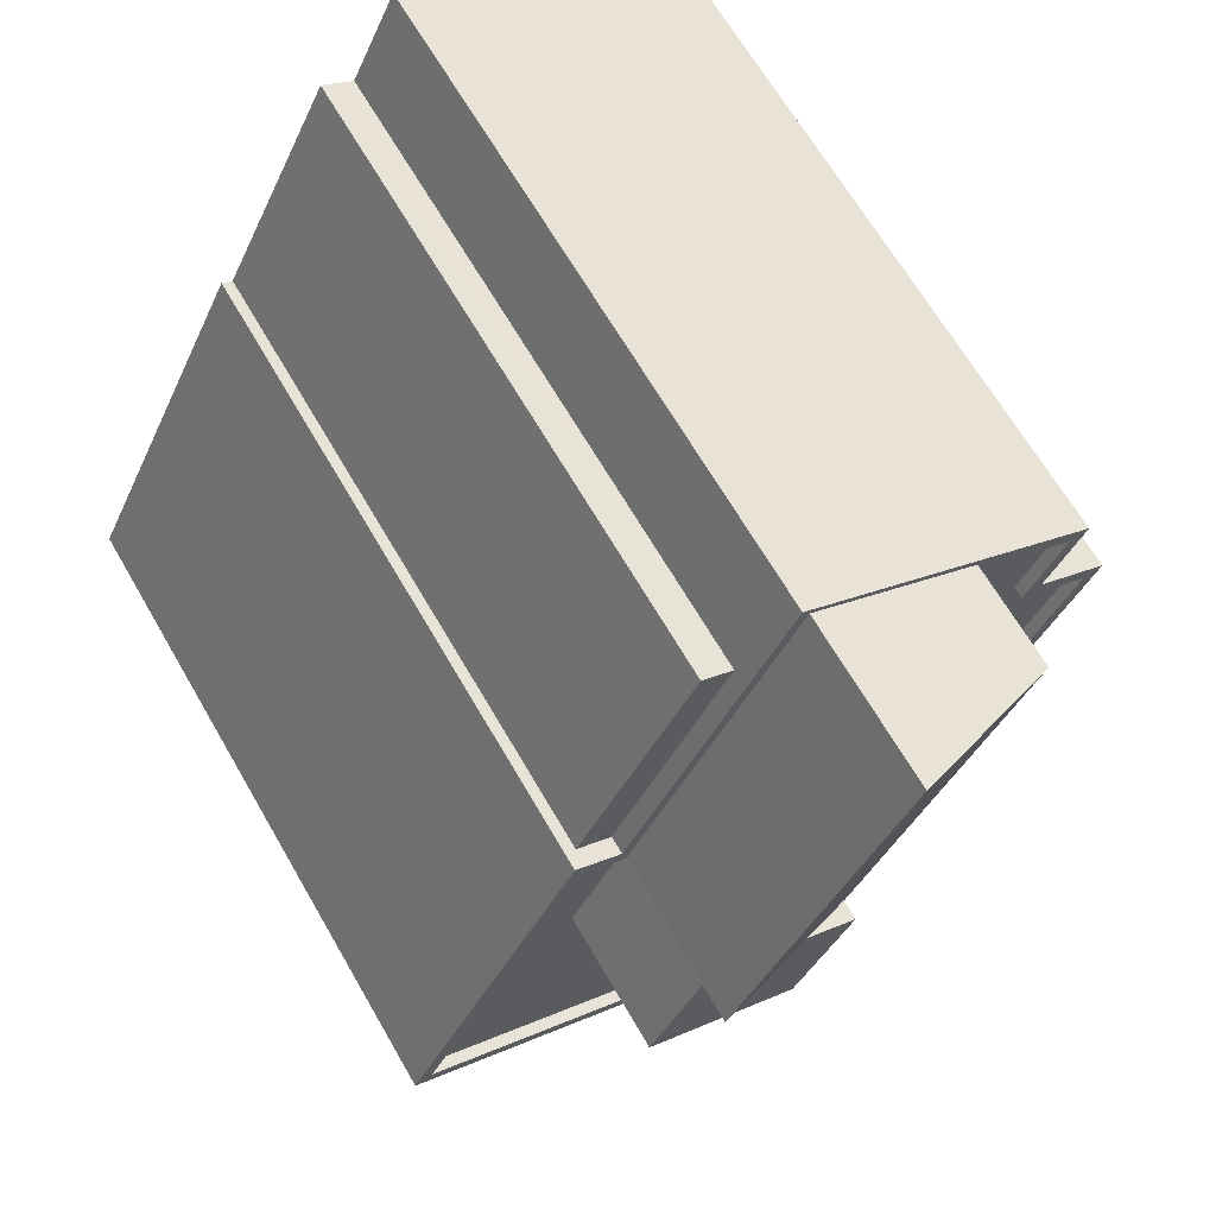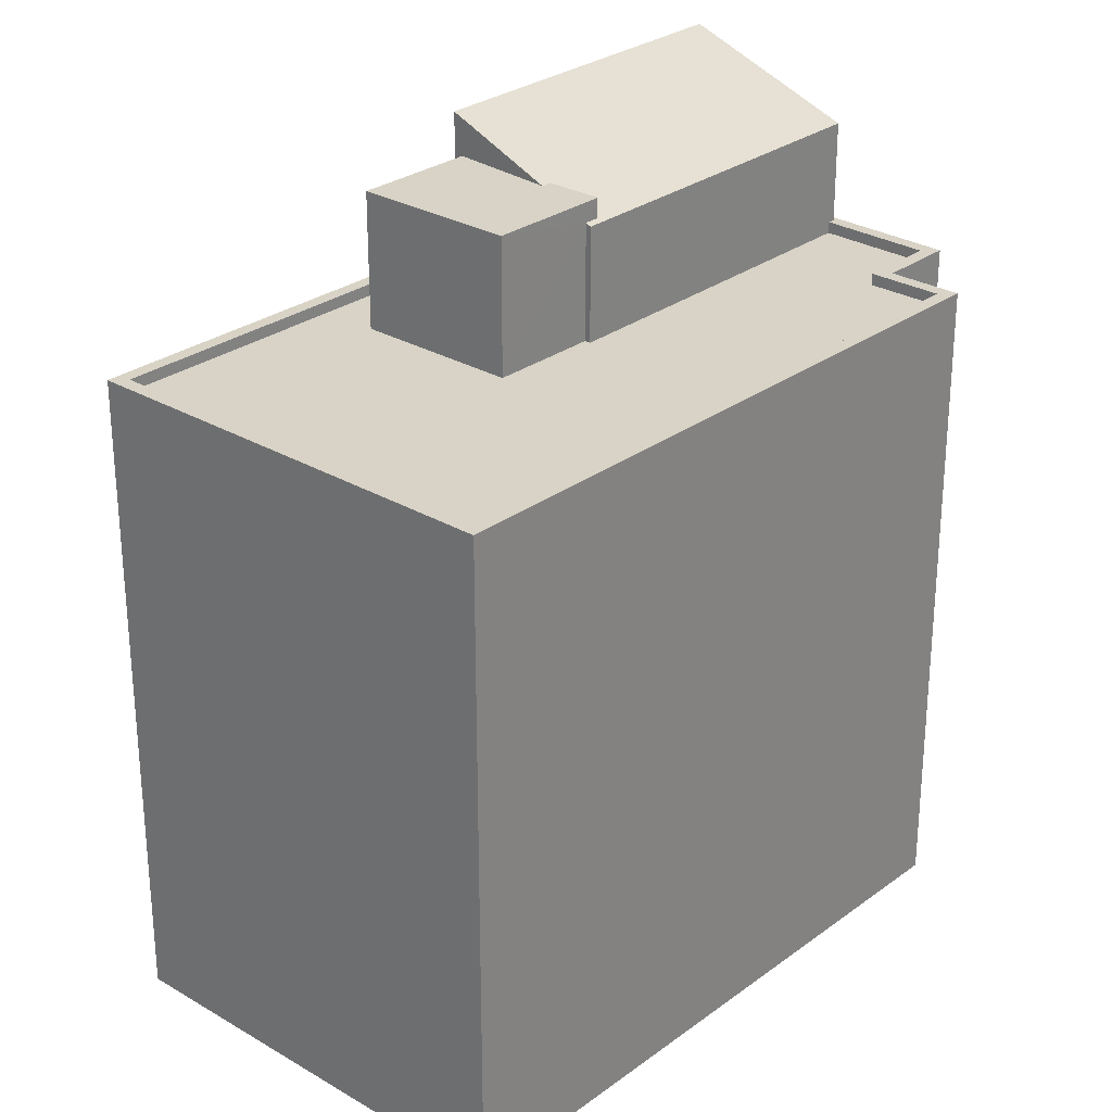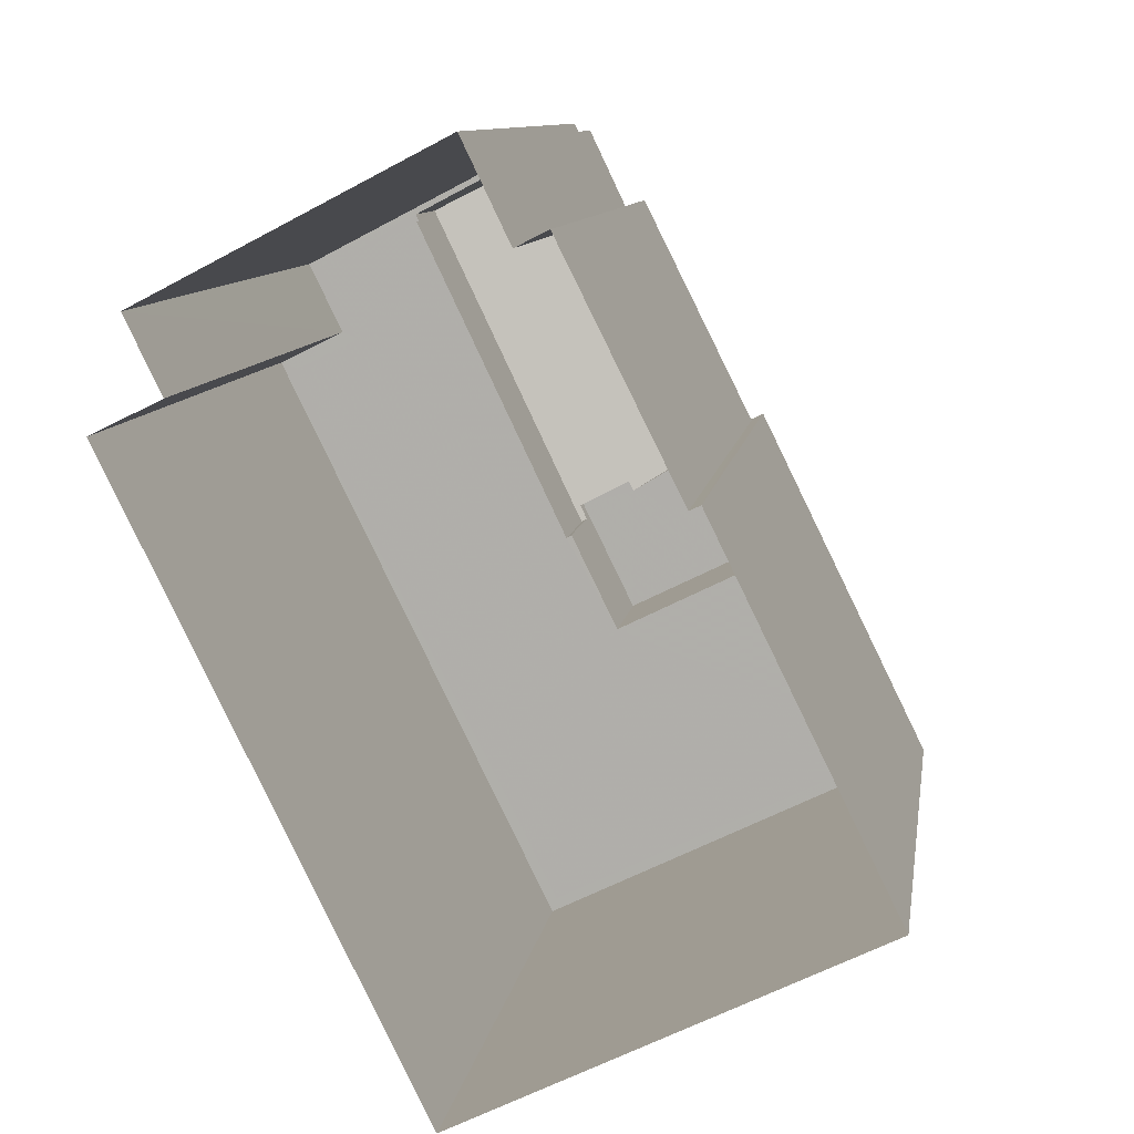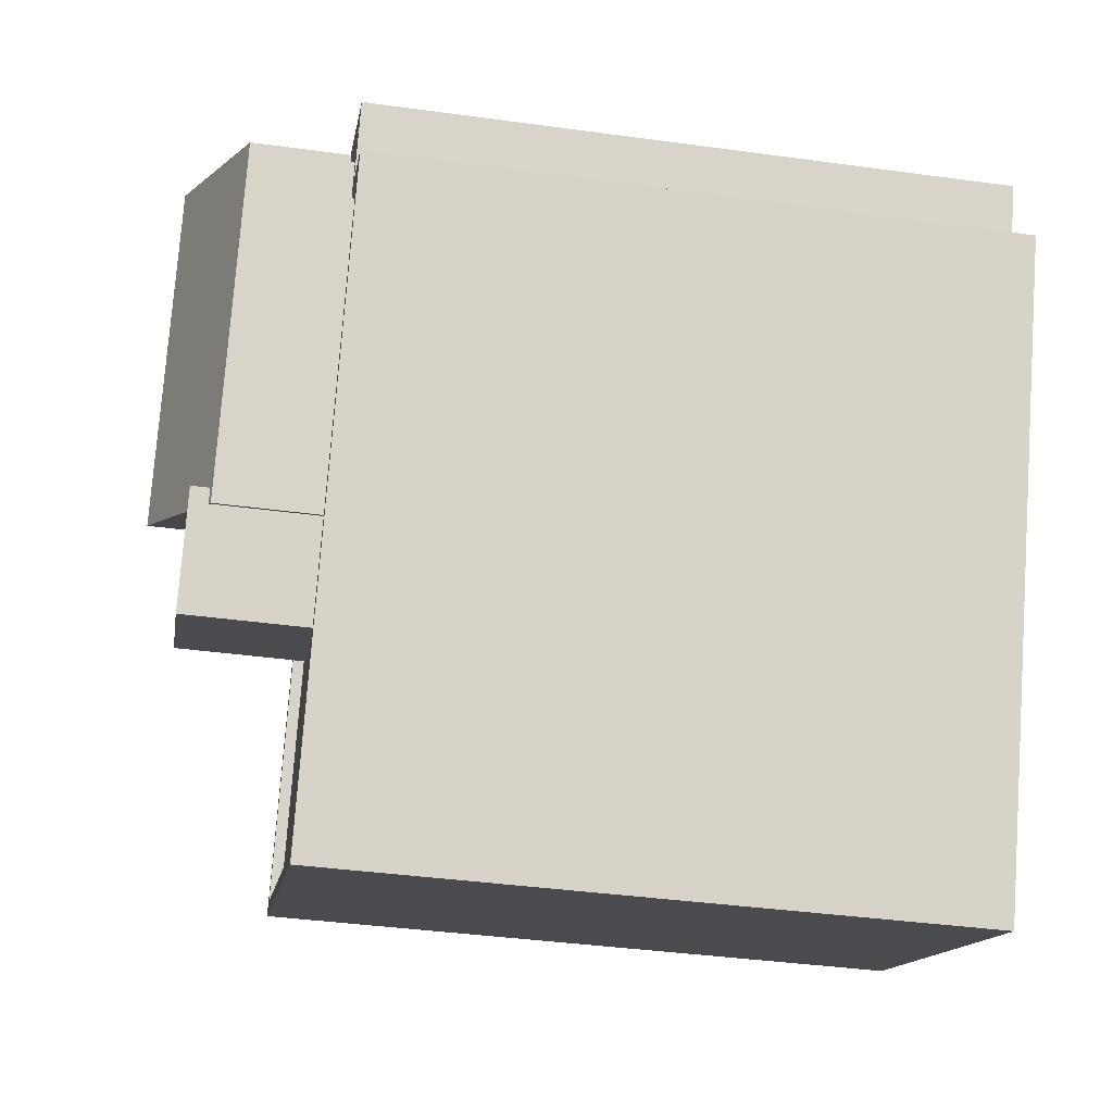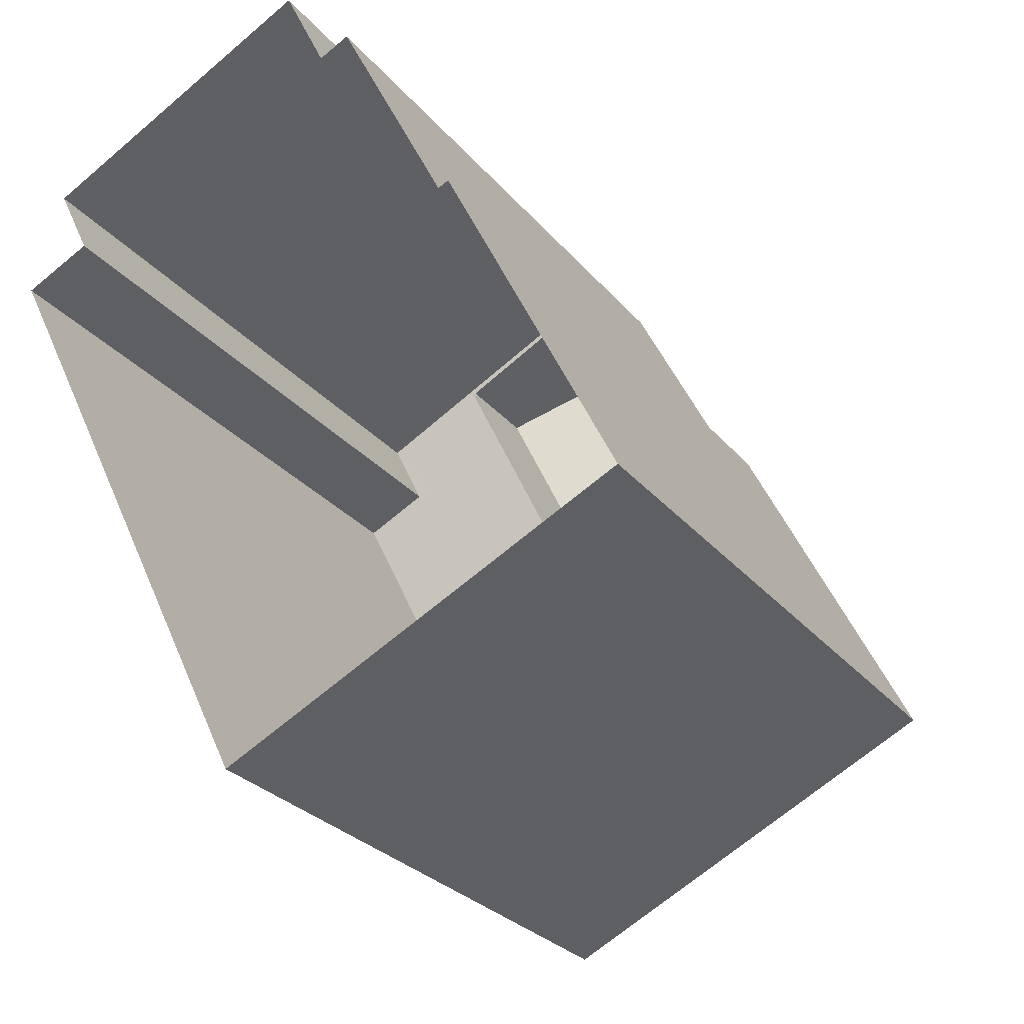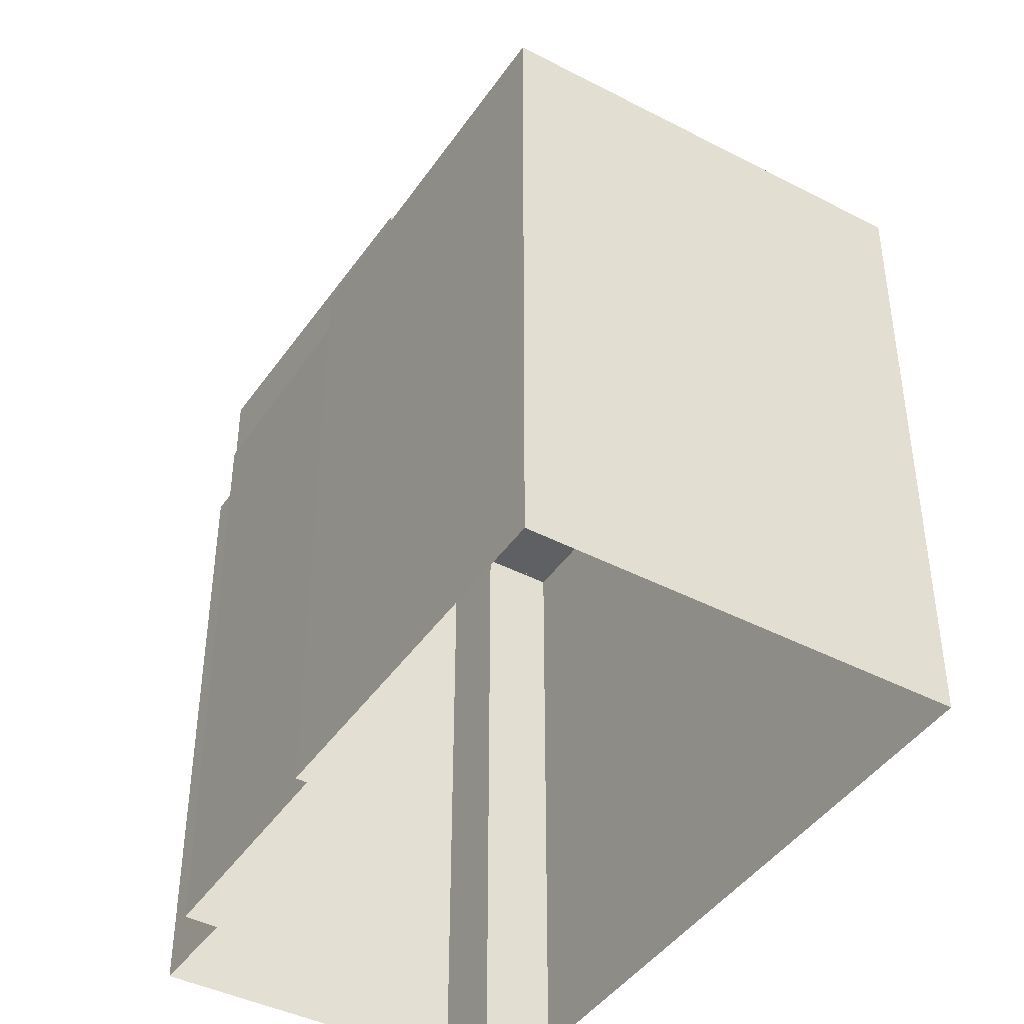
<metadata>
{"format":"obj","ext":"obj","renderer":"f3d","projection":"perspective","resolution":1024,"background":"white","views":[{"elev":65.6,"azim":-29.9,"up":"+Y"},{"elev":27.9,"azim":15.7,"up":"+Z"},{"elev":9.9,"azim":-171.5,"up":"+Y"},{"elev":-40.0,"azim":80.4,"up":"+Y"},{"elev":-27.6,"azim":-149.3,"up":"+Y"},{"elev":-43.2,"azim":-57.9,"up":"+Z"}]}
</metadata>
<code>
v -5332 -3.584e+04 0.907
v -5328 -3.583e+04 0.9097
v -5324 -3.584e+04 0.9047
v -5317 -3.583e+04 0.9095
v -5319 -3.583e+04 0.9098
v -5328 -3.583e+04 0.9098
v -5318 -3.583e+04 0.9104
v -5324 -3.583e+04 0.9121
v -5325 -3.583e+04 0.9114
v -5326 -3.583e+04 0.9115
v -5324 -3.583e+04 17.26
v -5320 -3.583e+04 17.26
v -5324 -3.583e+04 17.3
v -5325 -3.583e+04 17.73
v -5327 -3.583e+04 18.62
v -5325 -3.583e+04 17.73
v -5324 -3.583e+04 18.62
v -5324 -3.583e+04 17.3
v -5324 -3.583e+04 17.73
v -5325 -3.584e+04 17.73
v -5328 -3.584e+04 17.73
v -5327 -3.583e+04 17.73
v -5325 -3.584e+04 14.79
v -5332 -3.584e+04 14.79
v -5324 -3.584e+04 14.79
v -5318 -3.583e+04 14.79
v -5324 -3.583e+04 14.79
v -5328 -3.583e+04 14.79
v -5328 -3.584e+04 14.79
v -5318 -3.583e+04 14.79
v -5320 -3.583e+04 14.8
v -5319 -3.583e+04 14.79
v -5327 -3.583e+04 14.79
v -5327 -3.583e+04 14.79
v -5327 -3.583e+04 14.79
v -5324 -3.583e+04 14.79
v -5332 -3.584e+04 15.04
v -5332 -3.584e+04 15.04
v -5324 -3.584e+04 15.04
v -5324 -3.584e+04 15.04
v -5318 -3.583e+04 15.04
v -5318 -3.583e+04 15.04
v -5319 -3.583e+04 15.04
v -5318 -3.583e+04 15.04
v -5317 -3.583e+04 15.04
v -5324 -3.583e+04 15.05
v -5320 -3.583e+04 15.05
v -5328 -3.583e+04 15.04
v -5328 -3.583e+04 15.04
v -5327 -3.583e+04 15.04
v -5324 -3.583e+04 15.05
v -5327 -3.583e+04 15.04
v -5319 -3.583e+04 15.04
v -5320 -3.583e+04 15.05
v -5325 -3.583e+04 14.67
v -5326 -3.583e+04 14.67
v -5328 -3.583e+04 14.66
v -5327 -3.583e+04 14.66
f 1 2 3
f 4 3 5
f 1 6 2
f 7 5 8
f 9 2 10
f 8 5 9
f 3 2 5
f 5 2 9
f 11 12 13
f 14 15 16
f 15 14 17
f 12 17 14
f 18 11 13
f 12 14 13
f 19 16 20
f 20 16 21
f 19 14 16
f 21 16 22
f 23 24 25
f 26 27 25
f 28 24 29
f 30 31 32
f 27 26 32
f 33 28 34
f 35 34 29
f 27 36 23
f 31 27 32
f 23 29 24
f 27 23 25
f 34 28 29
f 37 38 39
f 40 37 39
f 41 42 43
f 44 45 43
f 39 45 40
f 41 46 47
f 38 37 48
f 49 50 48
f 51 46 50
f 52 50 49
f 37 49 48
f 44 43 53
f 40 45 44
f 51 50 52
f 42 47 54
f 43 42 53
f 47 46 51
f 41 47 42
f 55 56 57
f 58 55 57
f 36 27 11
f 18 36 11
f 35 22 34
f 34 22 15
f 22 16 15
f 33 34 52
f 51 52 17
f 17 52 15
f 52 34 15
f 51 17 12
f 47 51 12
f 54 11 27
f 27 31 54
f 12 11 54
f 47 12 54
f 23 18 20
f 20 18 19
f 23 36 18
f 19 18 13
f 20 21 29
f 23 20 29
f 21 22 35
f 29 21 35
f 13 14 19
f 40 25 24
f 37 40 24
f 37 24 28
f 49 37 28
f 52 49 28
f 33 52 28
f 31 30 42
f 54 31 42
f 53 30 32
f 53 42 30
f 44 32 26
f 44 53 32
f 40 26 25
f 40 44 26
f 50 57 48
f 48 57 6
f 50 58 57
f 6 57 2
f 38 6 1
f 38 48 6
f 58 50 55
f 9 55 8
f 8 55 46
f 55 50 46
f 8 41 7
f 8 46 41
f 43 5 7
f 41 43 7
f 45 4 5
f 43 45 5
f 39 3 4
f 45 39 4
f 39 1 3
f 39 38 1
f 57 56 10
f 2 57 10
f 55 10 56
f 55 9 10

</code>
